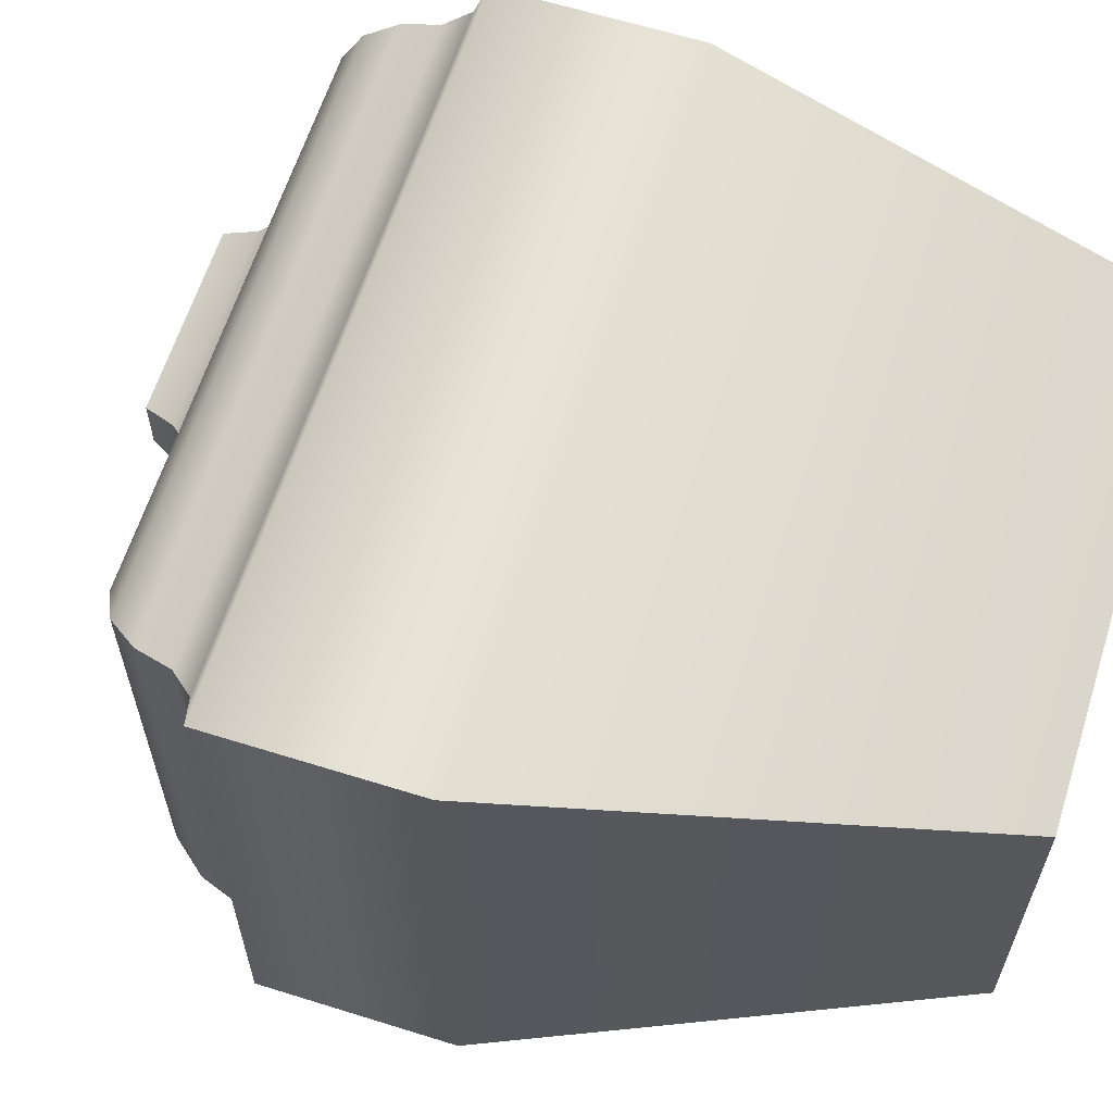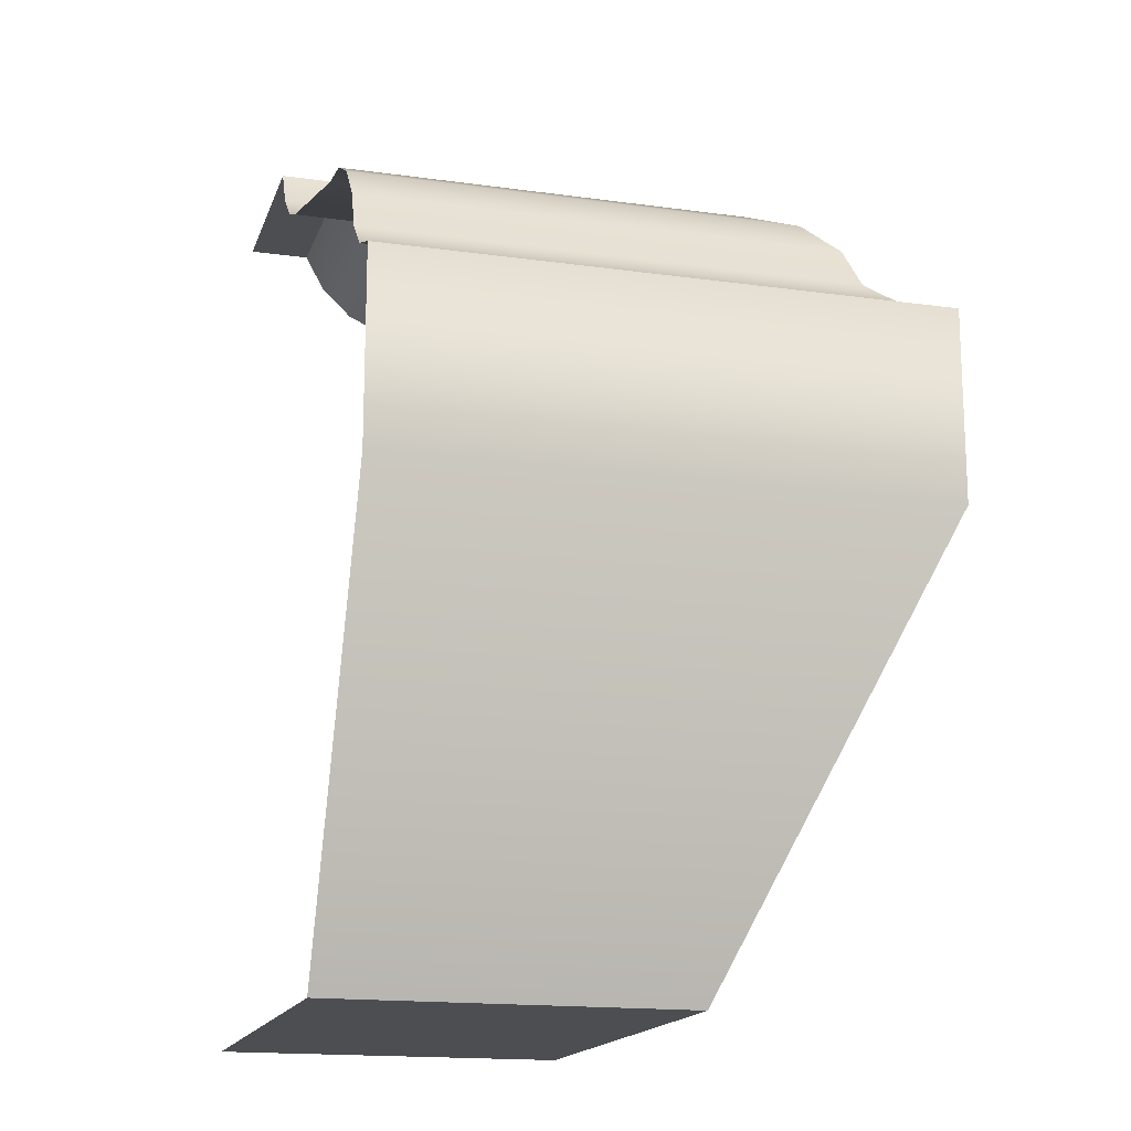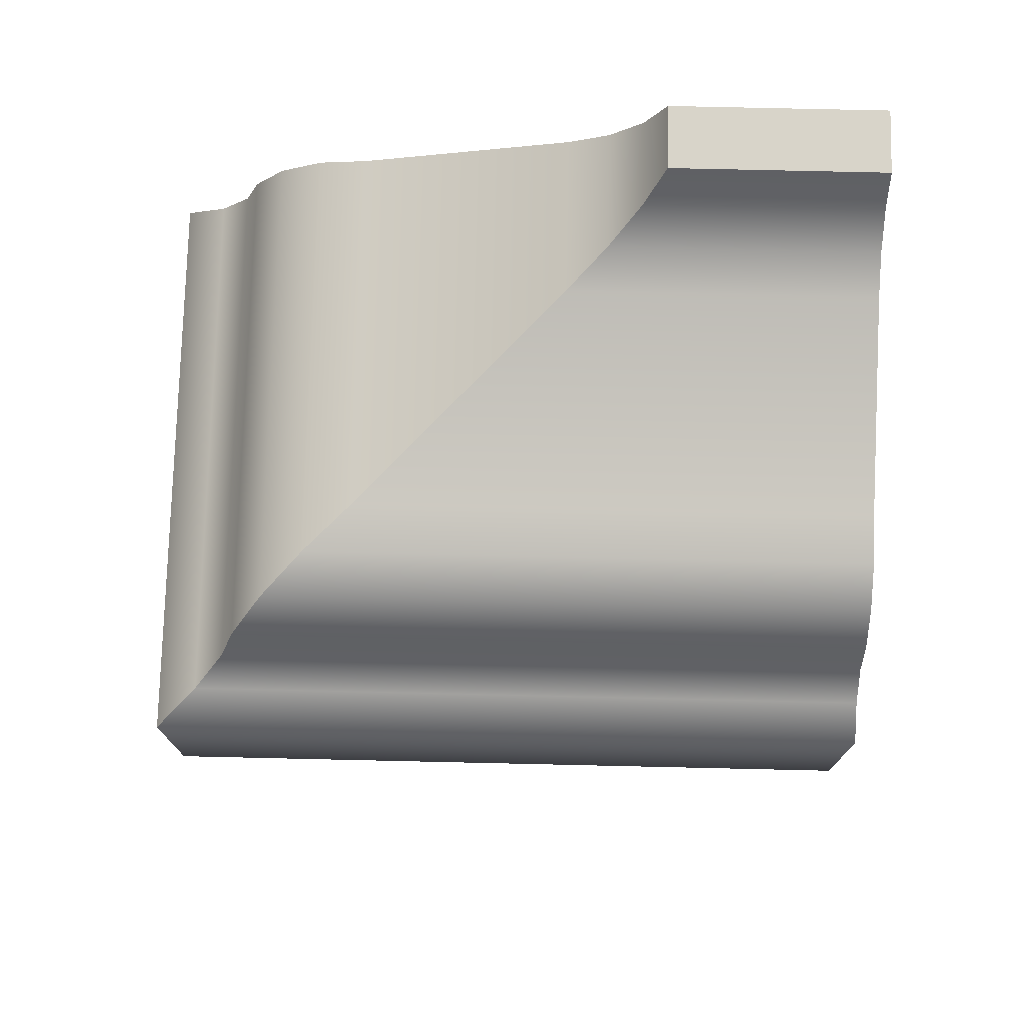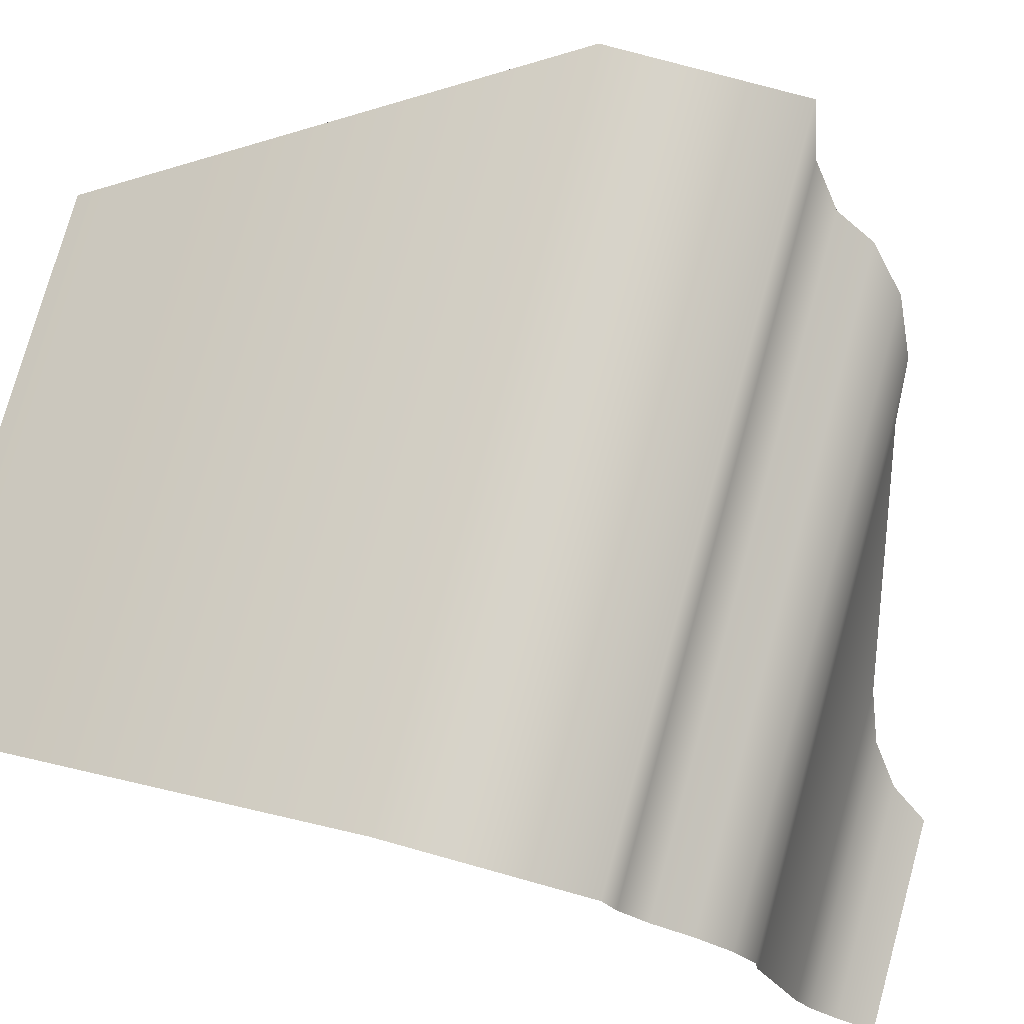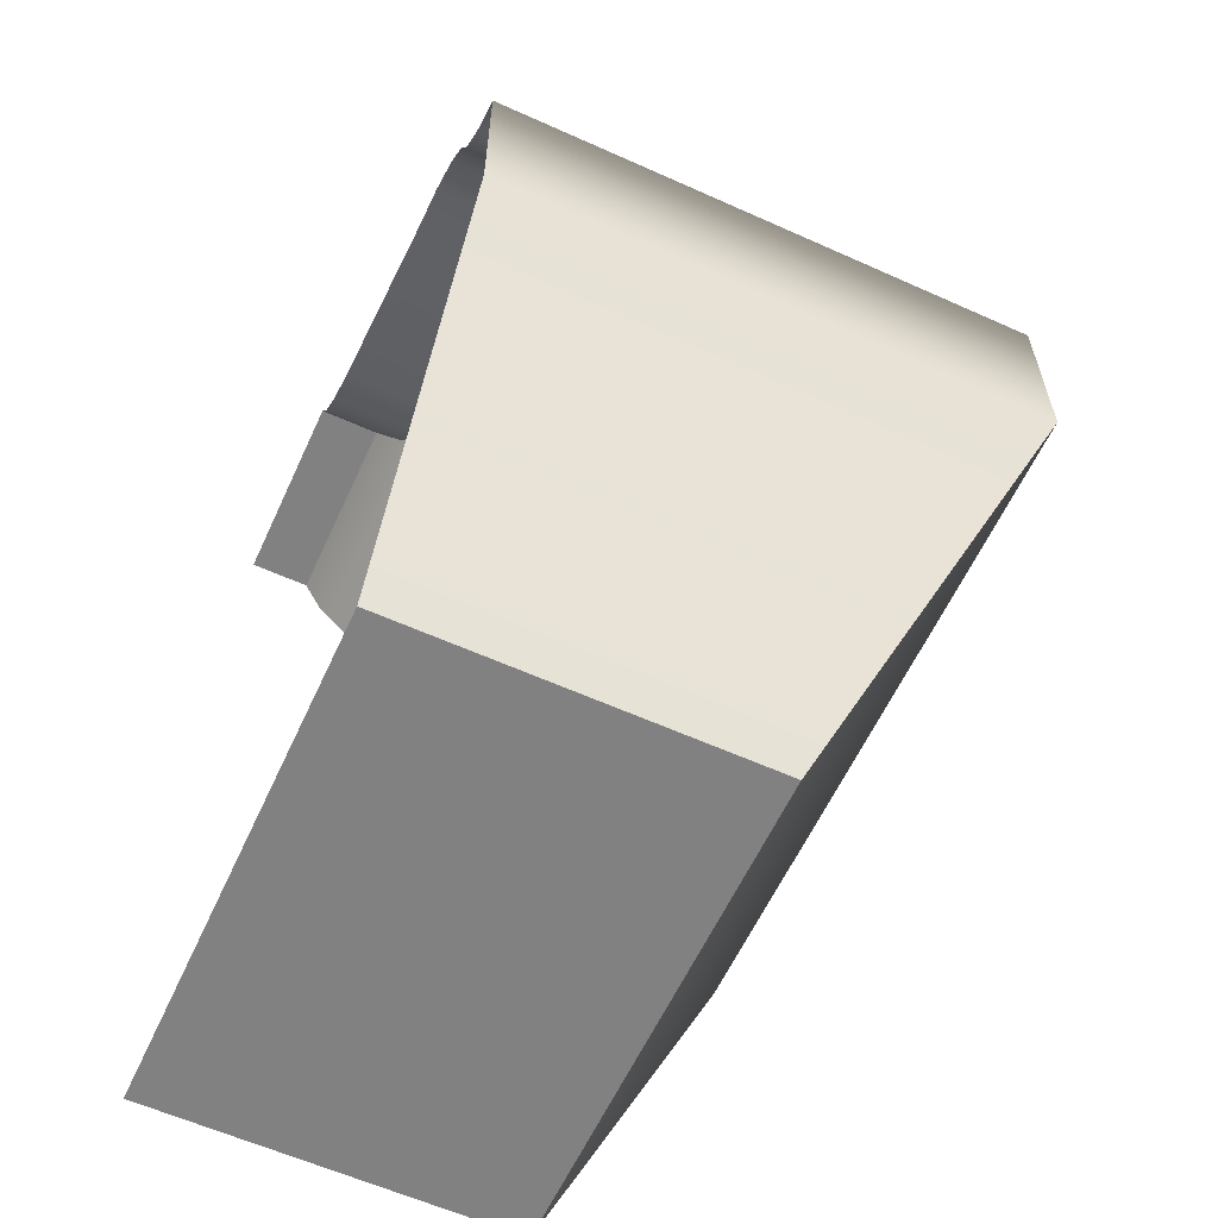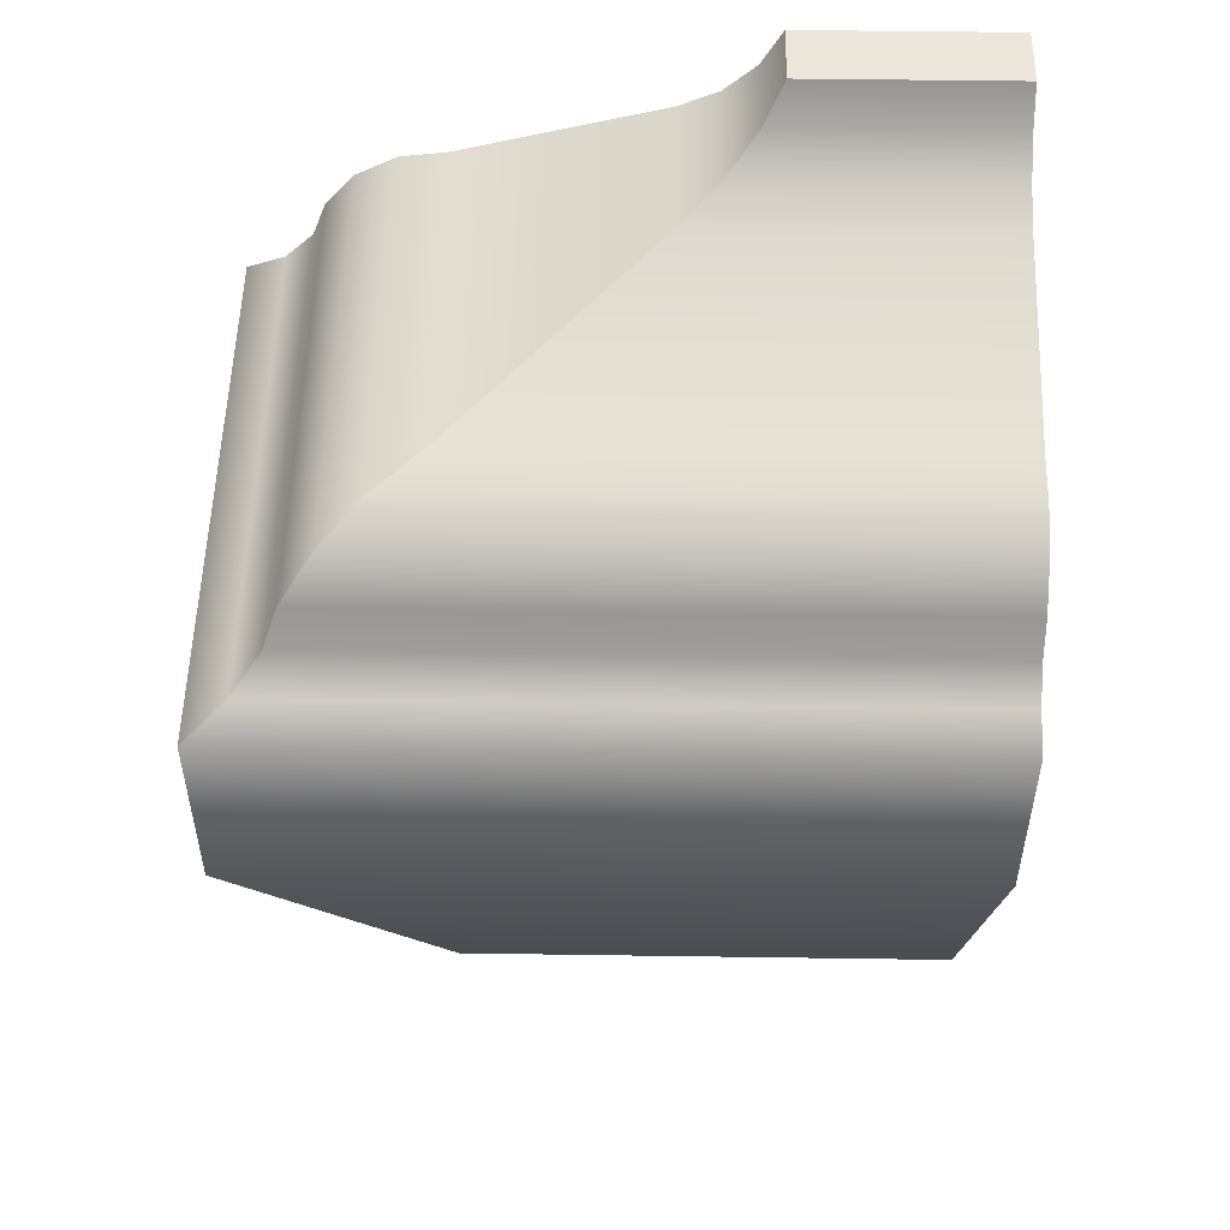
<metadata>
{"format":"obj","ext":"obj","renderer":"f3d","projection":"perspective","resolution":1024,"background":"white","views":[{"elev":62.4,"azim":107.6,"up":"+Y"},{"elev":-16.5,"azim":74.1,"up":"+Z"},{"elev":75.0,"azim":-178.7,"up":"+Z"},{"elev":76.3,"azim":-74.5,"up":"+Y"},{"elev":-60.4,"azim":65.3,"up":"+Z"},{"elev":51.5,"azim":-179.1,"up":"+Z"}]}
</metadata>
<code>
o DF_12_TR1/DF_12_TR/mesh24/mesh24-geometry#mesh24-geometry
v 0.4279 0.6646 0.4061
v 0.4057 0.6657 0.4047
v 0.4057 0.6646 0.4061
v 0.4291 0.6657 0.4047
v 0.4057 0.6631 0.4069
v 0.4291 0.6479 0.4047
v 0.4057 0.6662 0.4033
v 0.4264 0.6631 0.4069
v 0.4279 0.6479 0.4061
v 0.4296 0.6479 0.4033
v 0.4296 0.6662 0.4033
v 0.4057 0.6613 0.4072
v 0.4264 0.6479 0.4069
v 0.4057 0.6673 0.4022
v 0.4247 0.6613 0.4072
v 0.4247 0.6479 0.4072
v 0.4307 0.6479 0.4022
v 0.4307 0.6673 0.4022
v 0.4057 0.6537 0.4092
v 0.4321 0.6687 0.4017
v 0.4171 0.6537 0.4092
v 0.4171 0.6479 0.4092
v 0.4057 0.6687 0.4017
v 0.4057 0.6522 0.4099
v 0.4321 0.6479 0.4017
v 0.4057 0.6687 0.3945
v 0.4156 0.6522 0.4099
v 0.4156 0.6479 0.4099
v 0.4321 0.6479 0.3945
v 0.4321 0.6687 0.3945
v 0.4057 0.651 0.411
v 0.4057 0.6616 0.3781
v 0.4144 0.651 0.411
v 0.4144 0.6479 0.411
v 0.425 0.6479 0.3781
v 0.425 0.6616 0.3781
v 0.4136 0.6503 0.4125
v 0.4057 0.6503 0.4125
v 0.4057 0.6479 0.3781
v 0.4057 0.6479 0.4125
v 0.4136 0.6479 0.4125
f 1 2 3
f 2 1 4
f 5 1 3
f 1 6 4
f 4 7 2
f 1 5 8
f 6 1 9
f 10 4 6
f 7 4 11
f 12 8 5
f 13 1 8
f 1 13 9
f 4 10 11
f 11 14 7
f 8 12 15
f 8 16 13
f 17 11 10
f 14 11 18
f 19 15 12
f 16 8 15
f 11 17 18
f 20 14 18
f 15 19 21
f 15 22 16
f 17 20 18
f 14 20 23
f 24 21 19
f 22 15 21
f 20 17 25
f 20 26 23
f 21 24 27
f 21 28 22
f 29 20 25
f 26 20 30
f 31 27 24
f 28 21 27
f 20 29 30
f 30 32 26
f 27 31 33
f 27 34 28
f 35 30 29
f 32 30 36
f 31 37 33
f 34 27 33
f 30 35 36
f 35 32 36
f 37 31 38
f 37 34 33
f 32 35 39
f 40 37 38
f 34 37 41
f 37 40 41
f 3 2 1
f 4 1 2
f 3 1 5
f 4 6 1
f 2 7 4
f 8 5 1
f 9 1 6
f 6 4 10
f 11 4 7
f 5 8 12
f 8 1 13
f 9 13 1
f 11 10 4
f 7 14 11
f 15 12 8
f 13 16 8
f 10 11 17
f 18 11 14
f 12 15 19
f 15 8 16
f 18 17 11
f 18 14 20
f 21 19 15
f 16 22 15
f 18 20 17
f 23 20 14
f 19 21 24
f 21 15 22
f 25 17 20
f 23 26 20
f 27 24 21
f 22 28 21
f 25 20 29
f 30 20 26
f 24 27 31
f 27 21 28
f 30 29 20
f 26 32 30
f 33 31 27
f 28 34 27
f 29 30 35
f 36 30 32
f 33 37 31
f 33 27 34
f 36 35 30
f 36 32 35
f 38 31 37
f 33 34 37
f 39 35 32
f 38 37 40
f 41 37 34
f 41 40 37

</code>
